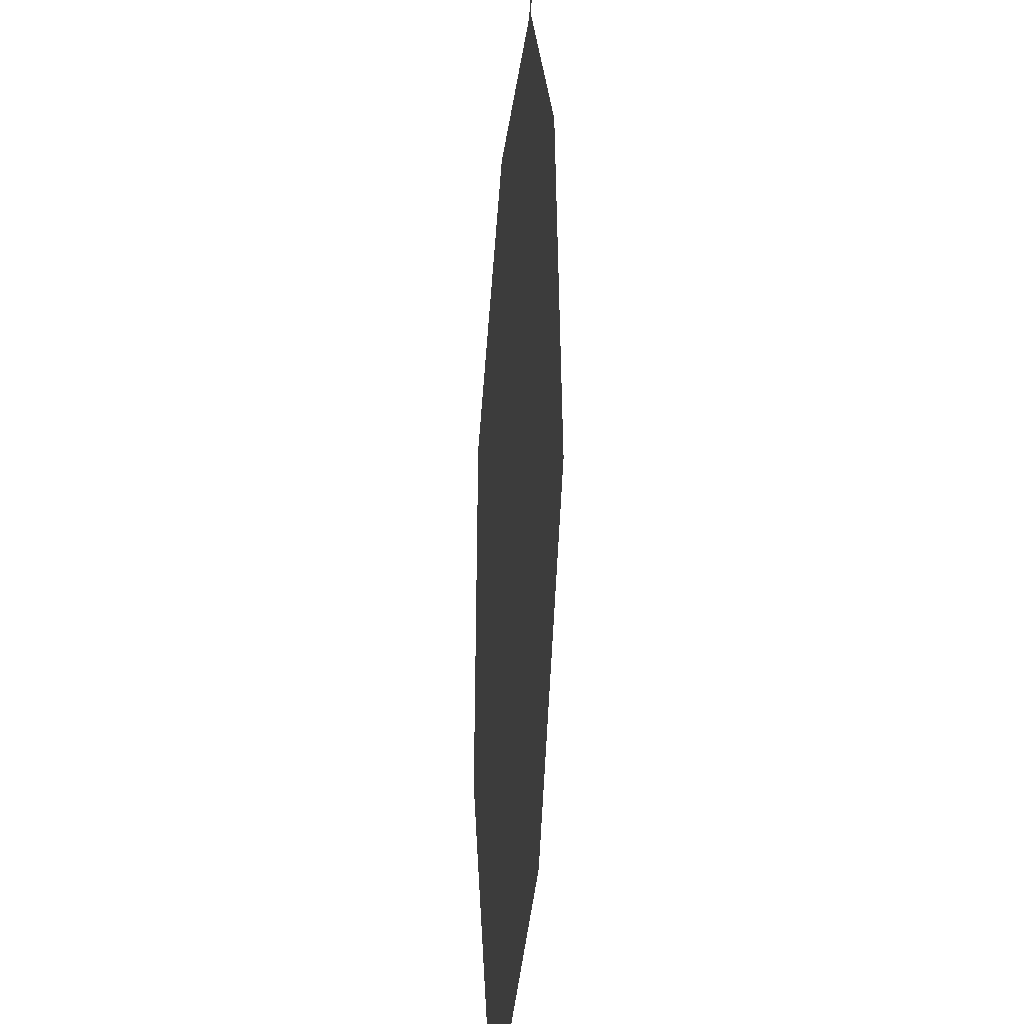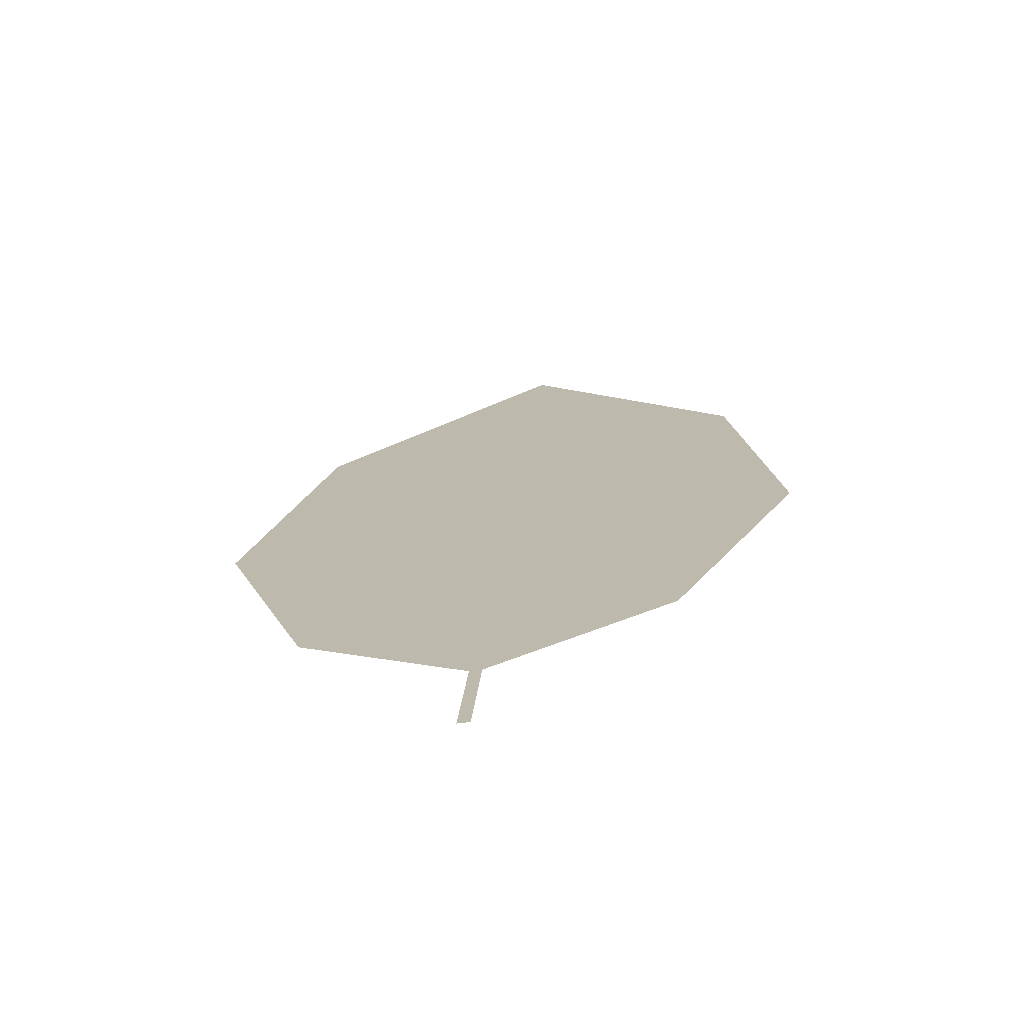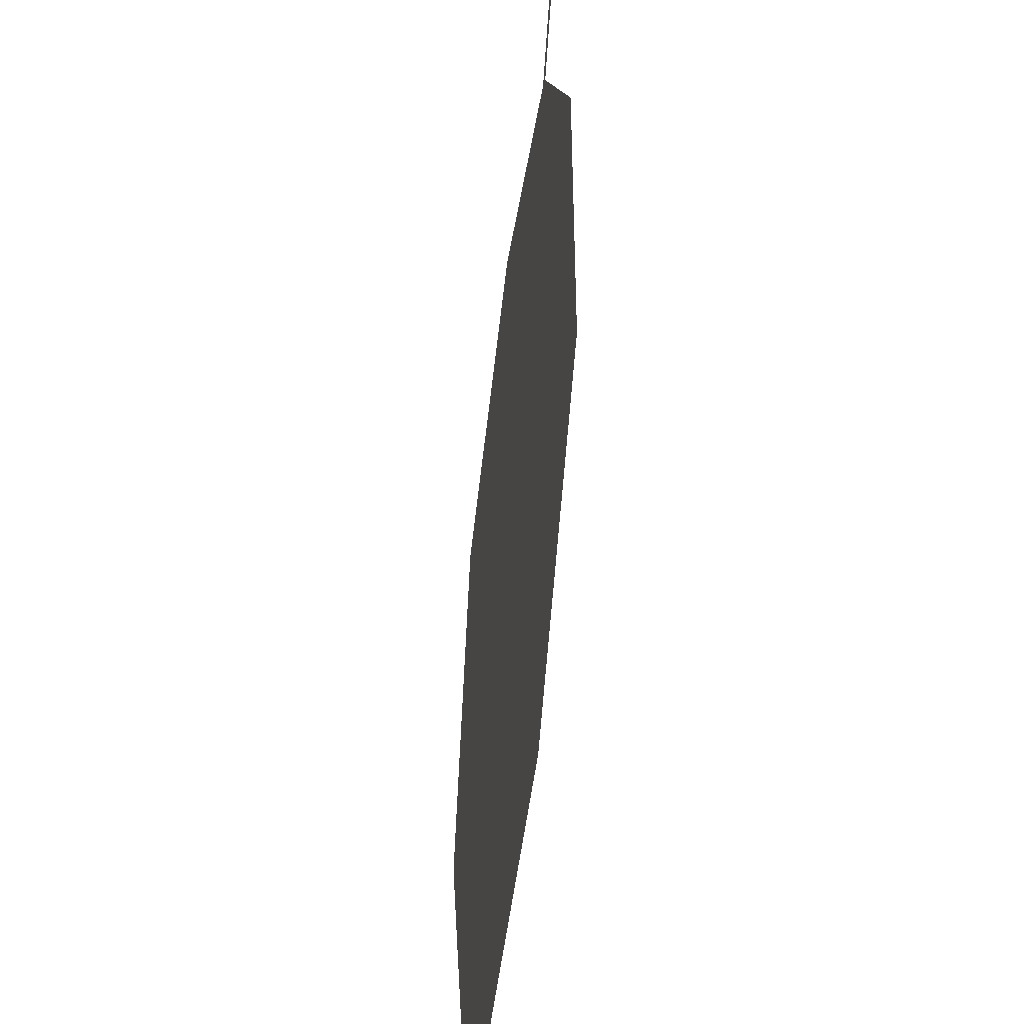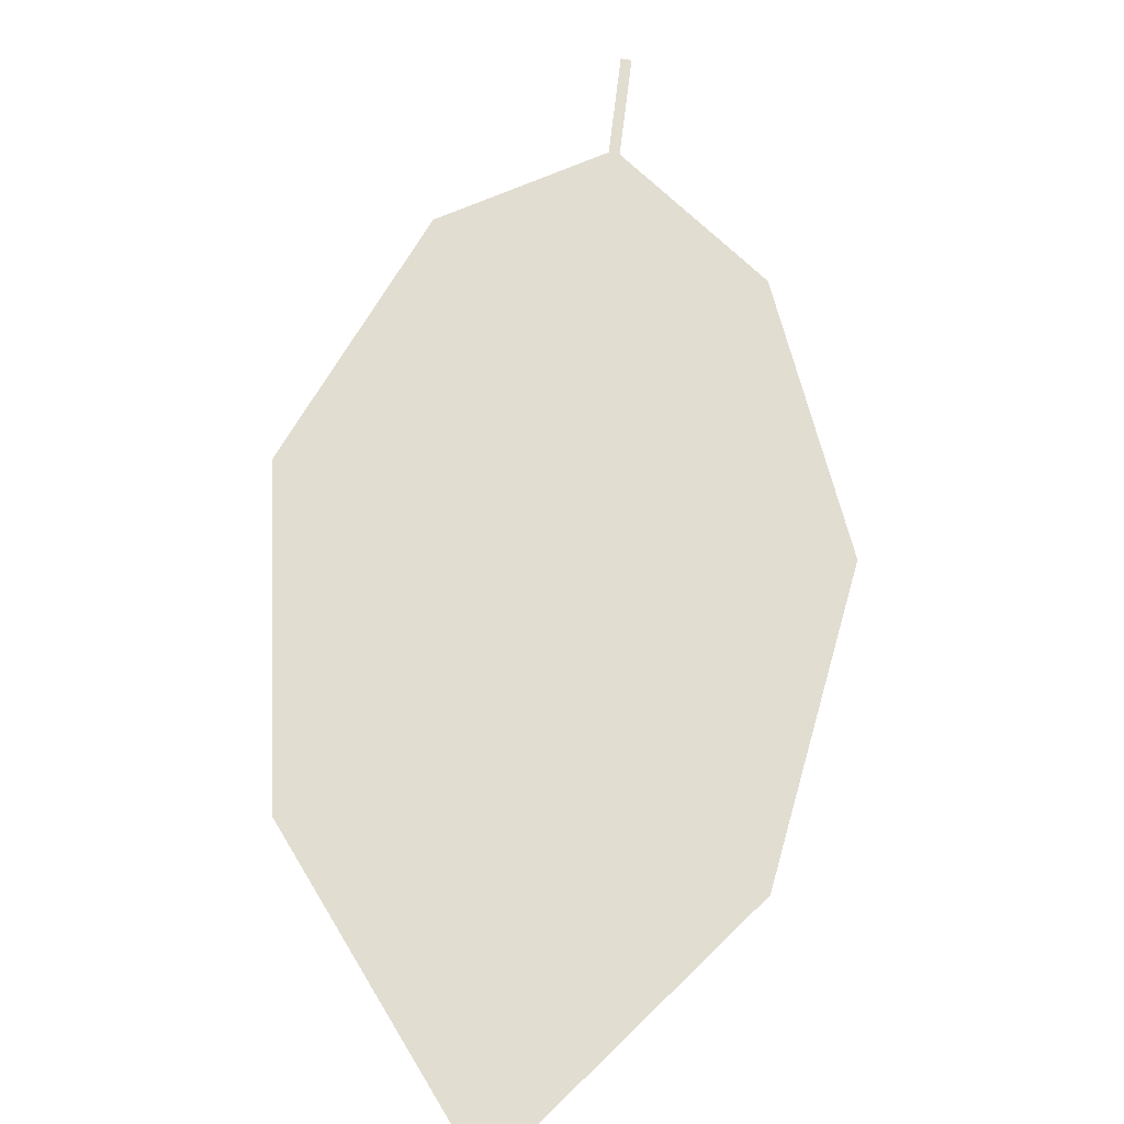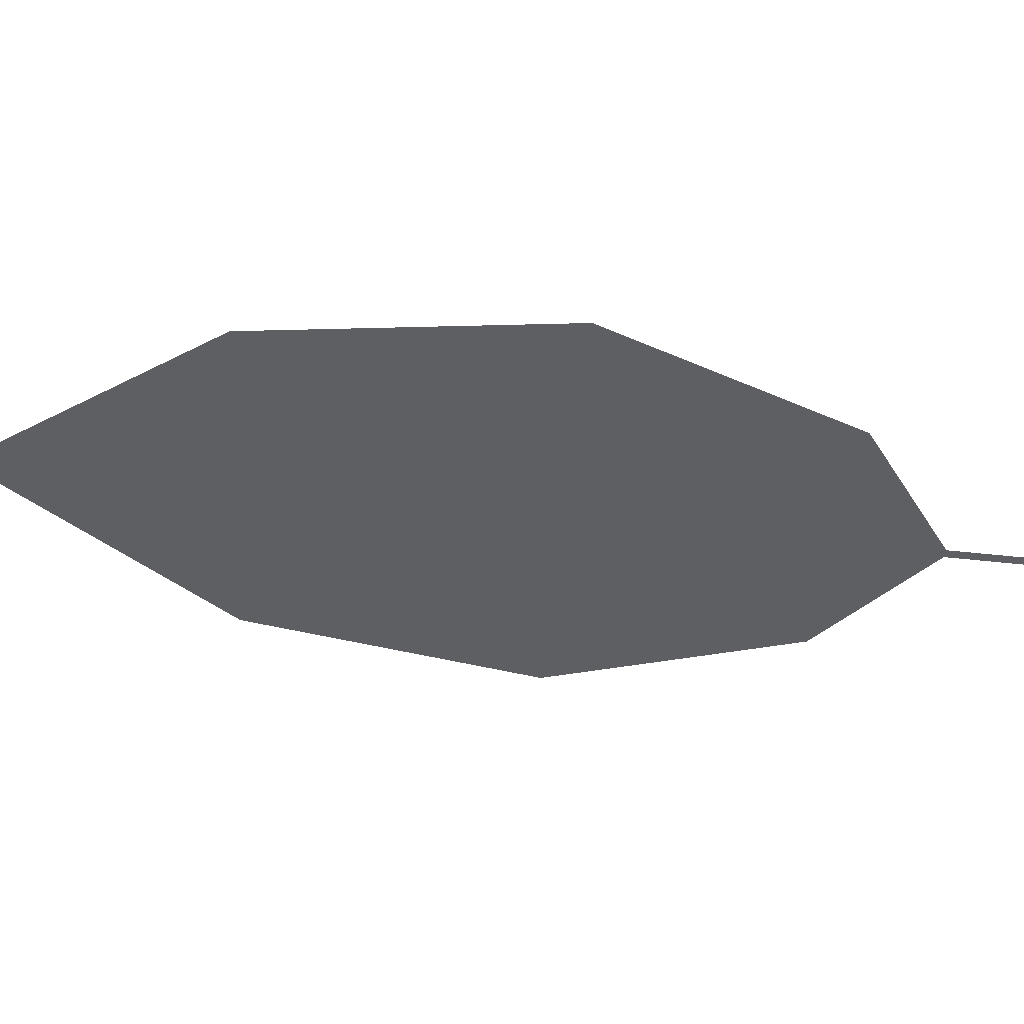
<metadata>
{"format":"obj","ext":"obj","renderer":"f3d","projection":"perspective","resolution":1024,"background":"white","views":[{"elev":-41.1,"azim":91.2,"up":"+Y"},{"elev":14.1,"azim":140.9,"up":"+Z"},{"elev":-63.6,"azim":88.4,"up":"+Y"},{"elev":70.6,"azim":-36.2,"up":"+Z"},{"elev":-48.7,"azim":42.3,"up":"+Z"}]}
</metadata>
<code>
o Leaves.044_leaves.044
v -0.155 -0.1726 1.622
v -0.1651 -0.1834 1.623
v -0.154 -0.1736 1.622
v -0.1641 -0.1844 1.623
v -0.2089 -0.2745 1.623
v -0.1587 -0.2099 1.62
v -0.1733 -0.2471 1.62
v -0.2516 -0.2342 1.632
v -0.2555 -0.2815 1.629
v -0.2266 -0.1967 1.631
v -0.1907 -0.1797 1.627
f 1 2 4 3
f 8 5 4 2
f 5 7 6 4
f 8 9 5
f 2 11 10 8

</code>
